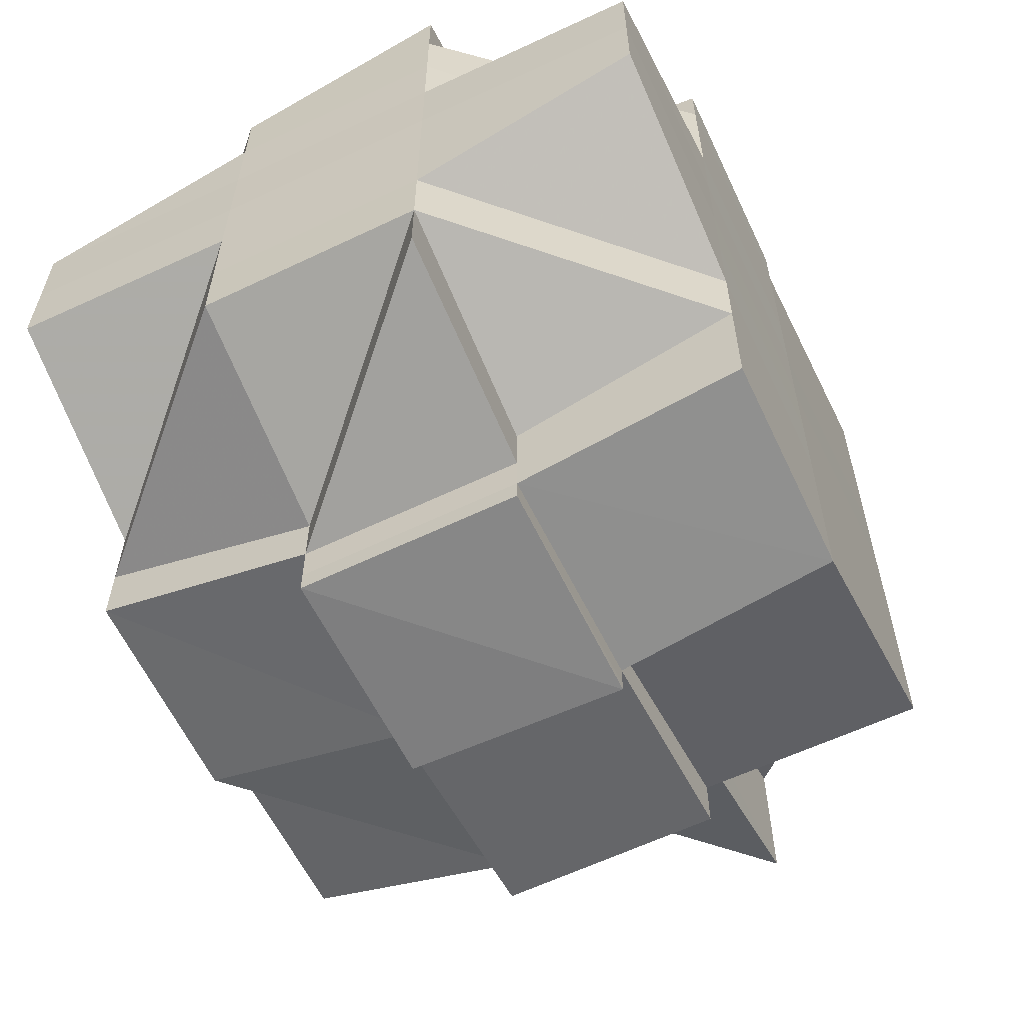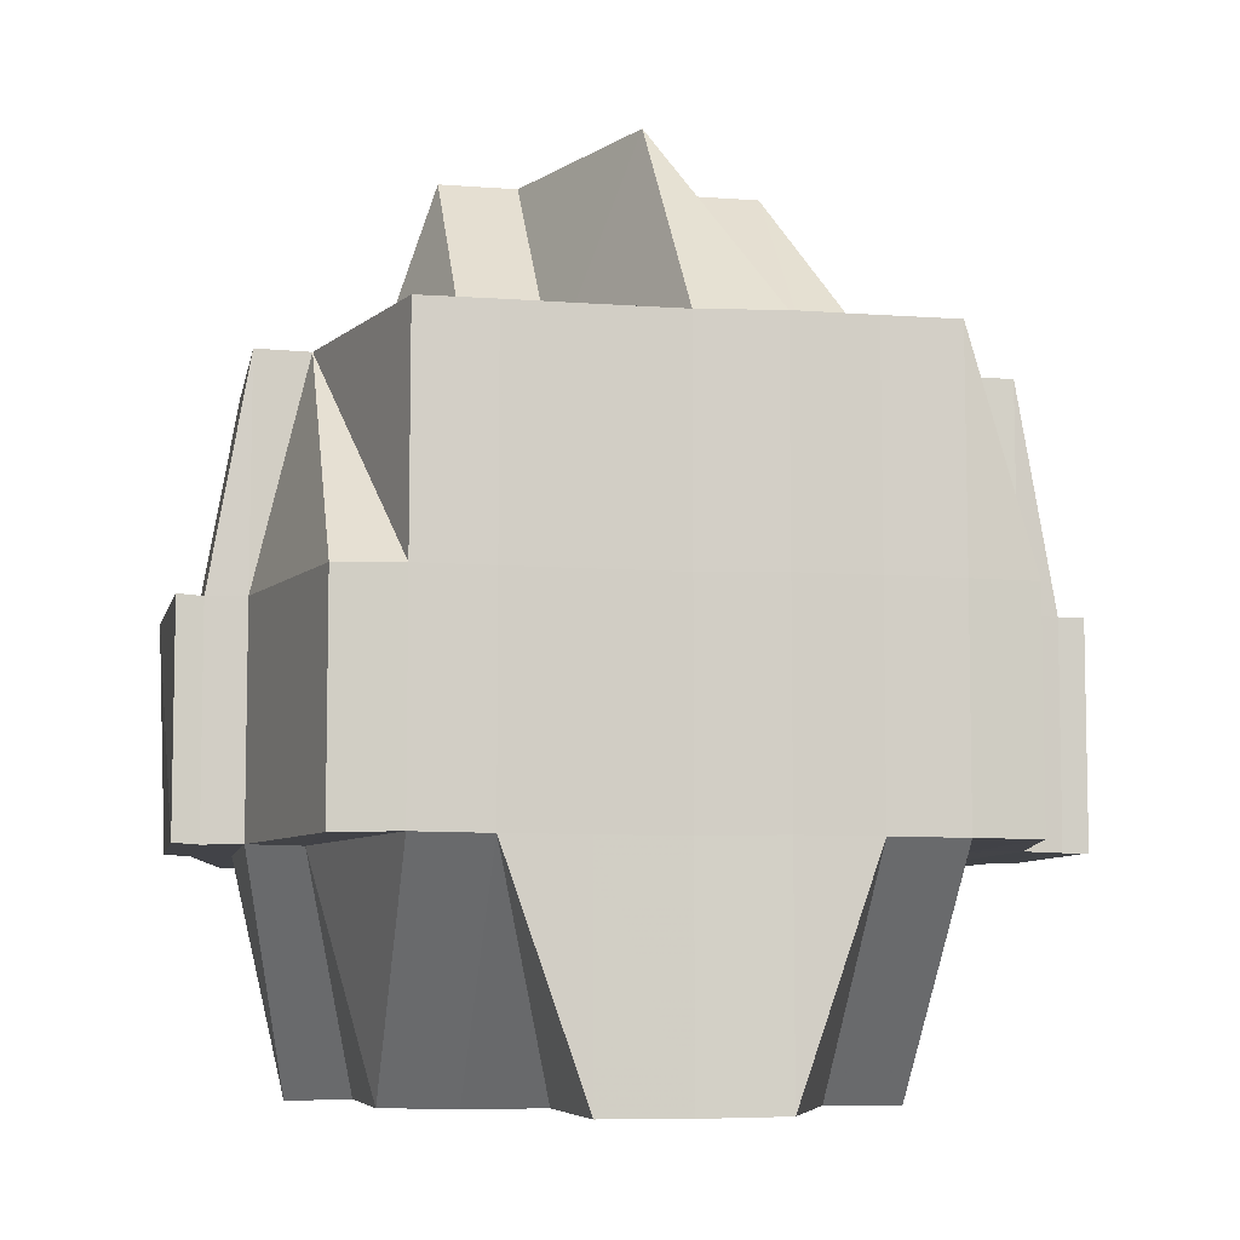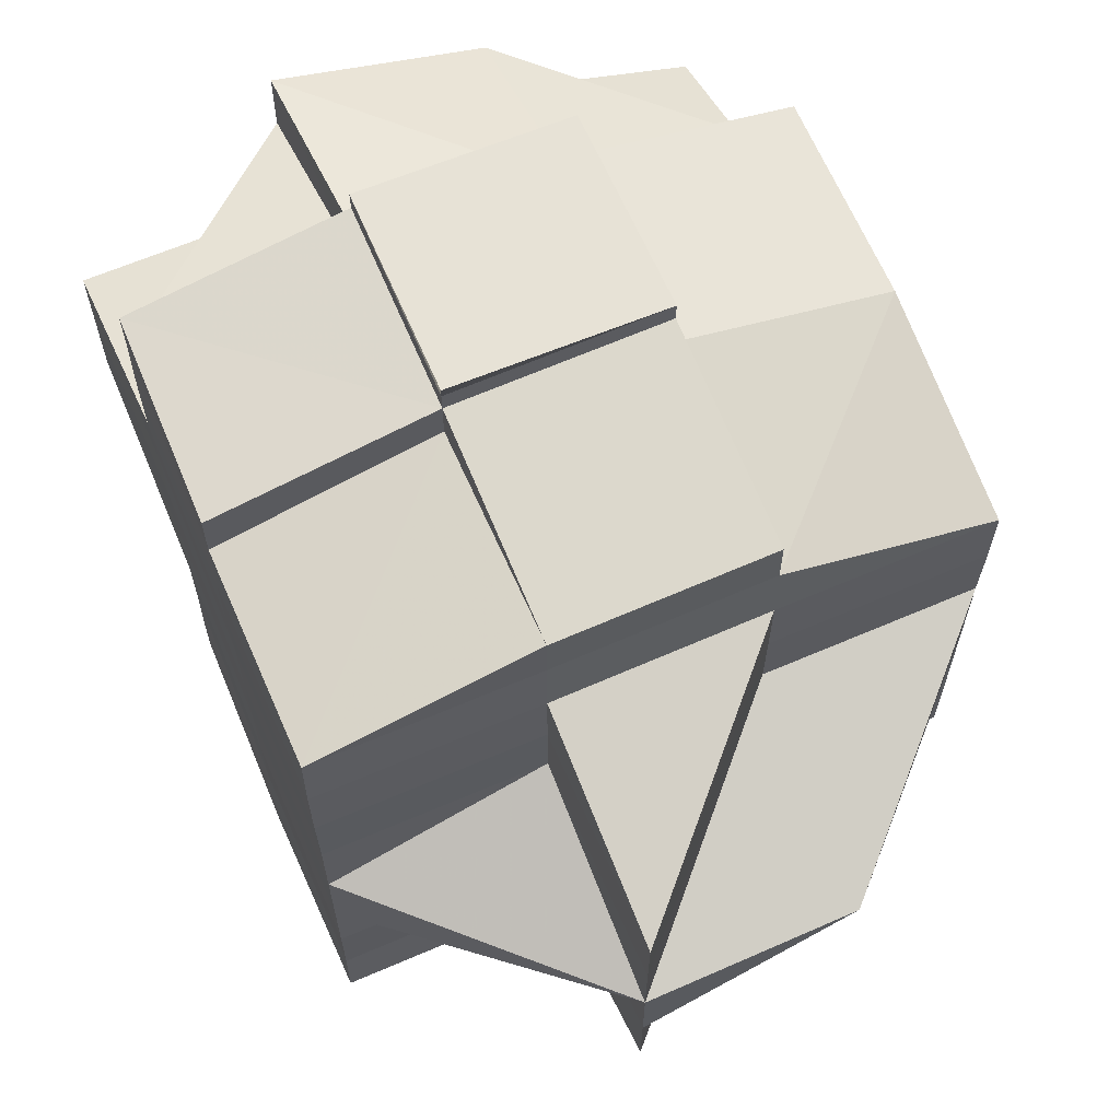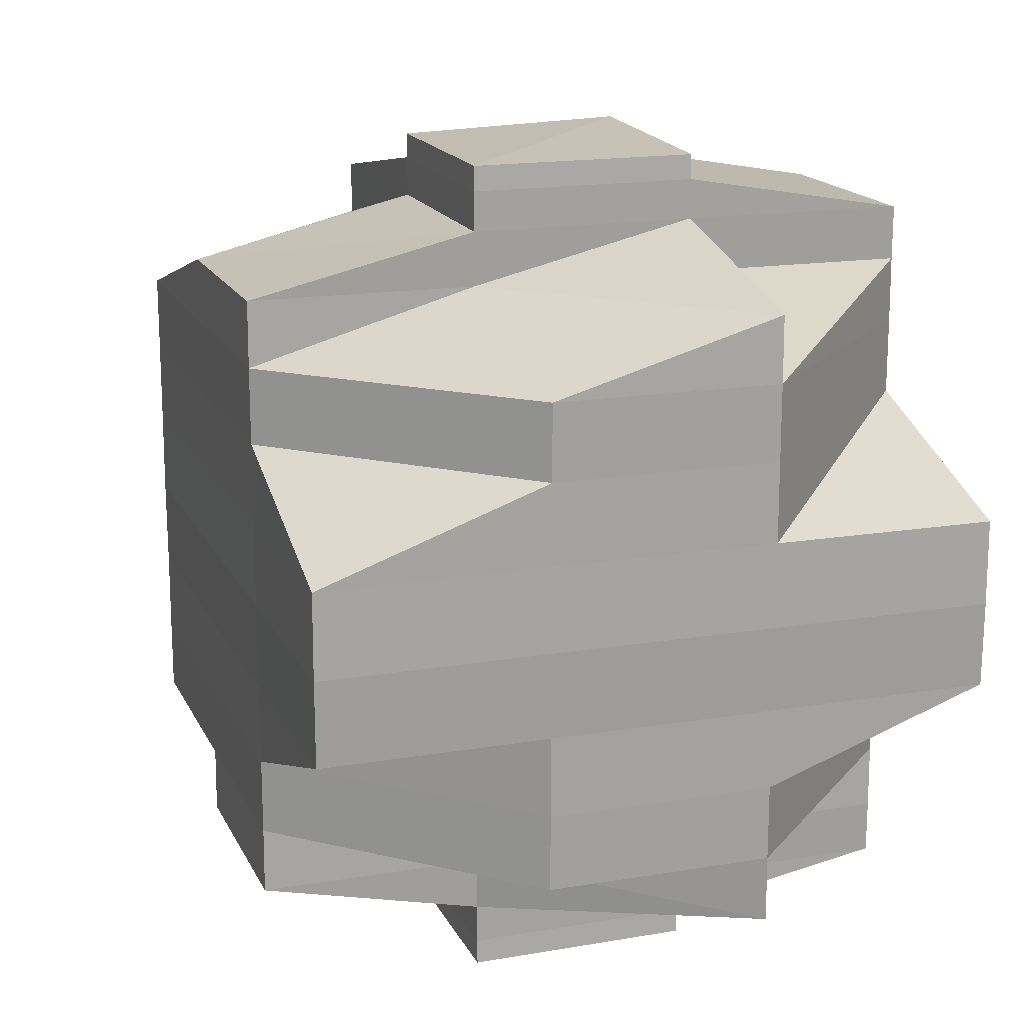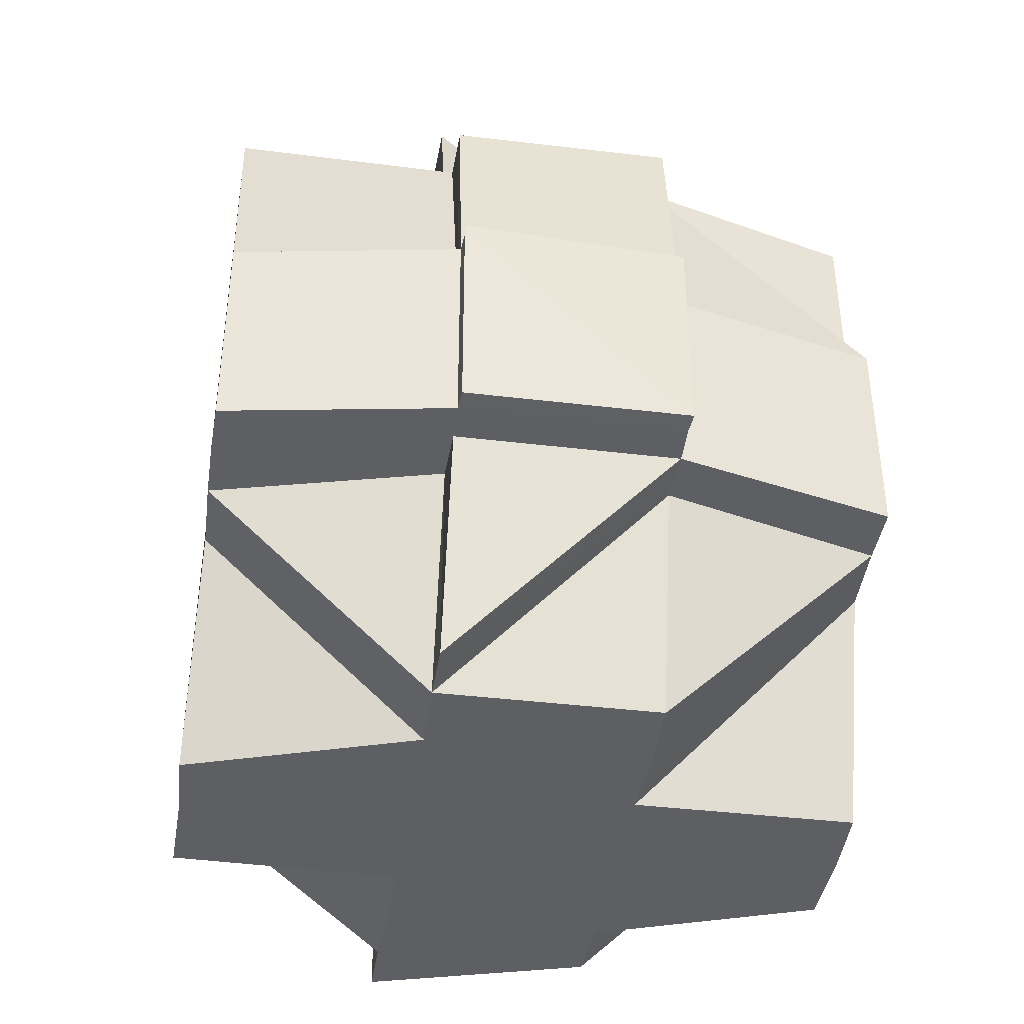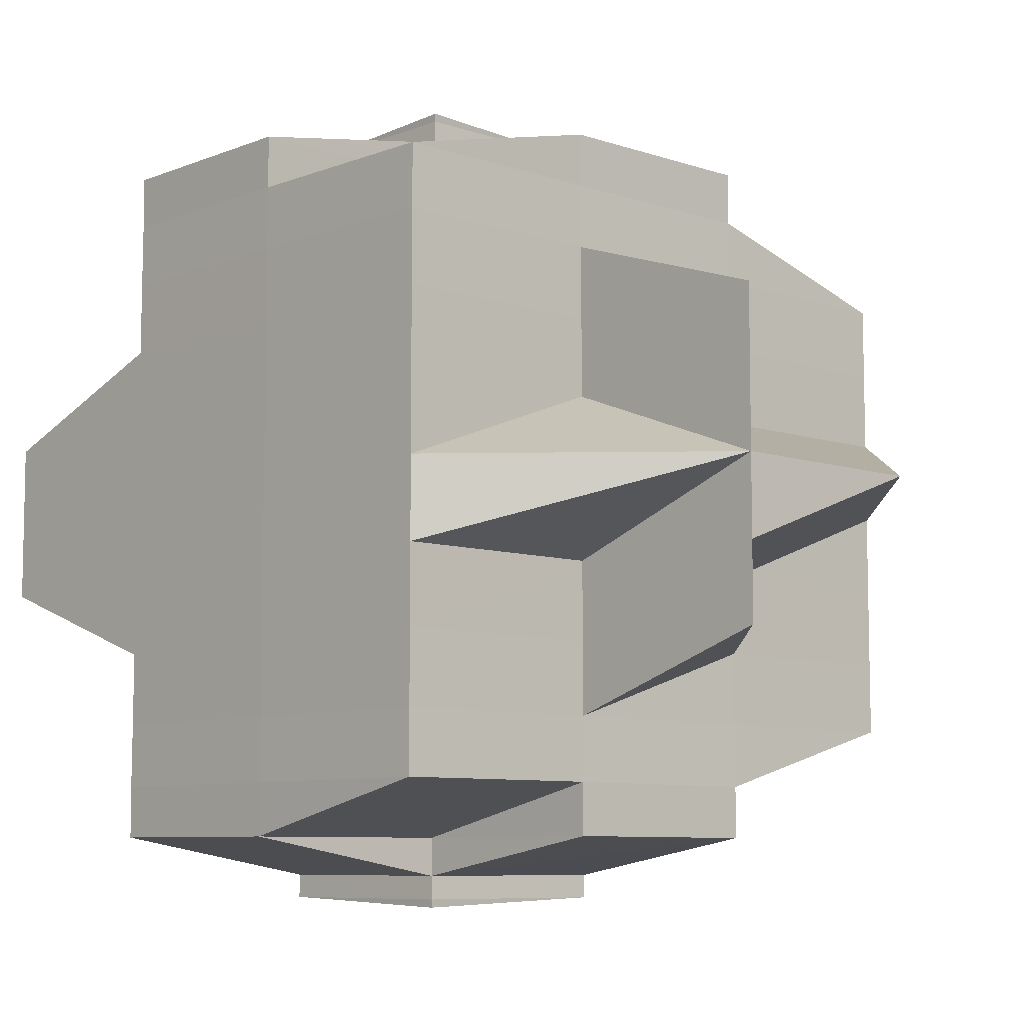
<metadata>
{"format":"obj","ext":"obj","renderer":"f3d","projection":"perspective","resolution":1024,"background":"white","views":[{"elev":-60.8,"azim":25.5,"up":"+Z"},{"elev":-7.6,"azim":-100.4,"up":"+Y"},{"elev":64.1,"azim":156.6,"up":"+Z"},{"elev":16.5,"azim":-18.9,"up":"+Z"},{"elev":-41.1,"azim":171.5,"up":"+Y"},{"elev":-8.1,"azim":137.0,"up":"+Z"}]}
</metadata>
<code>
o 3886
v 2225 1916 8.626
v 2225 1916 8.626
v 2225 1916 8.627
v 2225 1916 8.625
v 2225 1916 8.625
v 2225 1916 8.626
v 2225 1916 8.626
v 2225 1916 8.626
v 2225 1916 8.626
v 2225 1916 8.625
v 2225 1916 8.625
v 2225 1916 8.626
v 2225 1916 8.626
v 2225 1916 8.626
v 2225 1916 8.625
v 2225 1916 8.624
v 2225 1916 8.625
v 2225 1916 8.624
v 2225 1916 8.624
v 2225 1916 8.621
v 2225 1916 8.624
v 2225 1916 8.625
v 2225 1916 8.621
v 2225 1916 8.625
v 2225 1916 8.626
v 2225 1916 8.621
v 2225 1916 8.624
v 2225 1916 8.621
v 2225 1916 8.618
v 2225 1916 8.621
v 2225 1916 8.624
v 2225 1916 8.618
v 2225 1916 8.618
v 2225 1916 8.621
v 2225 1916 8.618
v 2225 1916 8.615
v 2225 1916 8.625
v 2225 1916 8.626
v 2225 1916 8.625
v 2225 1916 8.626
v 2225 1916 8.625
v 2225 1916 8.624
v 2225 1916 8.624
v 2225 1916 8.625
v 2225 1916 8.625
v 2225 1916 8.624
v 2225 1916 8.624
v 2225 1916 8.624
v 2225 1916 8.624
v 2225 1916 8.621
v 2225 1916 8.621
v 2225 1916 8.621
v 2225 1916 8.621
v 2225 1916 8.618
v 2225 1916 8.618
v 2225 1916 8.621
v 2225 1916 8.618
v 2225 1916 8.618
v 2225 1916 8.618
v 2225 1916 8.615
v 2225 1916 8.618
v 2225 1916 8.615
v 2225 1916 8.621
v 2225 1916 8.618
v 2225 1916 8.615
v 2225 1916 8.611
v 2225 1916 8.615
v 2225 1916 8.615
v 2225 1916 8.611
v 2225 1916 8.618
v 2225 1916 8.618
v 2225 1916 8.615
v 2225 1916 8.621
v 2225 1916 8.611
v 2225 1916 8.615
v 2225 1916 8.608
v 2225 1916 8.611
v 2225 1916 8.621
v 2225 1916 8.624
v 2225 1916 8.624
v 2225 1916 8.621
v 2225 1916 8.611
v 2225 1916 8.615
v 2225 1916 8.608
v 2225 1916 8.615
v 2225 1916 8.618
v 2225 1916 8.604
v 2225 1916 8.604
v 2225 1916 8.6
v 2225 1916 8.6
v 2225 1916 8.597
v 2225 1916 8.597
v 2225 1916 8.608
v 2225 1916 8.608
v 2225 1916 8.604
v 2225 1916 8.6
v 2225 1916 8.608
v 2225 1916 8.597
v 2225 1916 8.6
v 2225 1916 8.604
v 2225 1916 8.597
v 2225 1916 8.597
v 2225 1916 8.6
v 2225 1916 8.597
v 2225 1916 8.594
v 2225 1916 8.594
v 2225 1916 8.594
v 2225 1916 8.594
v 2225 1916 8.592
v 2225 1916 8.592
v 2225 1916 8.592
v 2225 1916 8.594
v 2225 1916 8.592
v 2225 1916 8.59
v 2225 1916 8.59
v 2225 1916 8.592
v 2225 1916 8.592
v 2225 1916 8.592
v 2225 1916 8.592
v 2225 1916 8.594
v 2225 1916 8.594
v 2225 1916 8.594
v 2225 1916 8.592
v 2225 1916 8.592
v 2225 1916 8.592
v 2225 1916 8.594
v 2225 1916 8.594
v 2225 1916 8.597
v 2225 1916 8.597
v 2225 1916 8.594
v 2225 1916 8.6
v 2225 1916 8.6
v 2225 1916 8.604
v 2225 1916 8.604
v 2225 1916 8.6
v 2225 1916 8.604
v 2225 1916 8.604
v 2225 1916 8.608
v 2225 1916 8.6
v 2225 1916 8.597
v 2225 1916 8.604
v 2225 1916 8.604
v 2225 1916 8.597
v 2225 1916 8.594
v 2225 1916 8.6
v 2225 1916 8.594
v 2225 1916 8.592
v 2225 1916 8.592
v 2225 1916 8.594
v 2225 1916 8.597
v 2225 1916 8.6
v 2225 1916 8.604
v 2225 1916 8.6
v 2225 1916 8.6
v 2225 1916 8.597
v 2225 1916 8.604
v 2225 1916 8.608
v 2225 1916 8.604
v 2225 1916 8.6
v 2225 1916 8.604
v 2225 1916 8.608
v 2225 1916 8.608
v 2225 1916 8.608
v 2225 1916 8.611
v 2225 1916 8.611
v 2225 1916 8.611
v 2225 1916 8.611
v 2225 1916 8.615
v 2225 1916 8.618
v 2225 1916 8.611
v 2225 1916 8.615
v 2225 1916 8.615
v 2225 1916 8.611
v 2225 1916 8.611
v 2225 1916 8.611
v 2225 1916 8.608
v 2225 1916 8.608
v 2225 1916 8.615
v 2225 1916 8.618
v 2225 1916 8.611
v 2225 1916 8.608
v 2225 1916 8.604
v 2225 1916 8.608
v 2225 1916 8.611
v 2225 1916 8.615
v 2225 1916 8.611
v 2225 1916 8.608
v 2225 1916 8.618
v 2225 1916 8.621
v 2225 1916 8.621
v 2225 1916 8.624
v 2225 1916 8.621
v 2225 1916 8.624
v 2225 1916 8.621
v 2225 1916 8.618
v 2225 1916 8.621
v 2225 1916 8.618
v 2225 1916 8.621
v 2225 1916 8.621
v 2225 1916 8.624
v 2225 1916 8.624
v 2225 1916 8.625
v 2225 1916 8.624
v 2225 1916 8.621
v 2225 1916 8.618
v 2225 1916 8.624
v 2225 1916 8.624
v 2225 1916 8.624
v 2225 1916 8.621
v 2225 1916 8.624
v 2225 1916 8.621
v 2225 1916 8.615
v 2225 1916 8.615
v 2225 1916 8.615
v 2225 1916 8.611
v 2225 1916 8.611
v 2225 1916 8.611
v 2225 1916 8.615
v 2225 1916 8.608
v 2225 1916 8.608
v 2225 1916 8.611
v 2225 1916 8.615
v 2225 1916 8.604
v 2225 1916 8.611
v 2225 1916 8.608
v 2225 1916 8.6
v 2225 1916 8.604
v 2225 1916 8.604
v 2225 1916 8.604
v 2225 1916 8.608
v 2225 1916 8.608
v 2225 1916 8.608
v 2225 1916 8.611
v 2225 1916 8.604
v 2225 1916 8.608
v 2225 1916 8.604
v 2225 1916 8.6
v 2225 1916 8.6
v 2225 1916 8.6
v 2225 1916 8.604
v 2225 1916 8.597
v 2225 1916 8.597
v 2225 1916 8.597
v 2225 1916 8.594
v 2225 1916 8.594
v 2225 1916 8.597
v 2225 1916 8.594
v 2225 1916 8.594
v 2225 1916 8.597
v 2225 1916 8.594
v 2225 1916 8.597
v 2225 1916 8.592
v 2225 1916 8.592
v 2225 1916 8.59
v 2225 1916 8.589
v 2225 1916 8.589
v 2225 1916 8.59
v 2225 1916 8.59
v 2225 1916 8.59
v 2225 1916 8.592
v 2225 1916 8.594
v 2225 1916 8.594
v 2225 1916 8.597
v 2225 1916 8.592
v 2225 1916 8.59
v 2225 1916 8.589
v 2225 1916 8.589
v 2225 1916 8.59
v 2225 1916 8.59
v 2225 1916 8.592
v 2225 1916 8.592
v 2225 1916 8.592
v 2225 1916 8.594
v 2225 1916 8.592
v 2225 1916 8.594
v 2225 1916 8.592
v 2225 1916 8.59
v 2225 1916 8.59
v 2225 1916 8.592
v 2225 1916 8.594
v 2225 1916 8.597
v 2225 1916 8.594
v 2225 1916 8.597
v 2225 1916 8.597
v 2225 1916 8.594
v 2225 1916 8.6
v 2225 1916 8.597
v 2225 1916 8.6
v 2225 1916 8.604
v 2225 1916 8.604
v 2225 1916 8.604
v 2225 1916 8.6
v 2225 1916 8.626
v 2225 1916 8.626
v 2225 1916 8.627
v 2225 1916 8.626
v 2225 1916 8.627
v 2225 1916 8.625
v 2225 1916 8.624
v 2225 1916 8.625
v 2225 1916 8.624
v 2225 1916 8.625
v 2225 1916 8.621
v 2225 1916 8.621
v 2225 1916 8.624
v 2225 1916 8.621
v 2225 1916 8.618
v 2225 1916 8.615
v 2225 1916 8.615
v 2225 1916 8.618
v 2225 1916 8.611
v 2225 1916 8.611
v 2225 1916 8.611
v 2225 1916 8.611
v 2225 1916 8.608
v 2225 1916 8.604
v 2225 1916 8.592
v 2225 1916 8.592
v 2225 1916 8.594
v 2225 1916 8.594
v 2225 1916 8.592
v 2225 1916 8.594
v 2225 1916 8.59
v 2225 1916 8.589
v 2225 1916 8.59
v 2225 1916 8.589
v 2225 1916 8.589
v 2225 1916 8.589
v 2225 1916 8.589
v 2225 1916 8.589
v 2225 1916 8.59
v 2225 1916 8.589
v 2225 1916 8.59
v 2225 1916 8.59
v 2225 1916 8.589
v 2225 1916 8.589
v 2225 1916 8.589
v 2225 1916 8.589
v 2225 1916 8.589
f 1 2 3
f 4 5 2
f 6 4 7
f 8 9 3
f 10 11 9
f 12 10 13
f 14 15 8
f 15 16 17
f 18 19 17
f 19 20 21
f 19 21 22
f 18 23 19
f 24 22 25
f 26 23 27
f 28 29 23
f 23 30 31
f 32 33 30
f 23 32 34
f 35 32 23
f 35 36 32
f 37 24 38
f 38 39 40
f 41 42 37
f 42 43 44
f 45 46 24
f 47 46 37
f 46 48 39
f 49 50 46
f 51 52 48
f 46 51 18
f 53 51 46
f 54 55 52
f 51 54 56
f 53 57 51
f 57 54 51
f 58 57 53
f 59 60 54
f 61 58 53
f 58 62 57
f 63 61 53
f 64 65 58
f 65 66 62
f 67 62 58
f 68 69 67
f 70 61 63
f 71 72 61
f 73 71 63
f 72 74 75
f 74 76 77
f 63 78 79
f 80 63 47
f 81 63 80
f 77 82 83
f 77 84 82
f 85 83 86
f 87 88 84
f 89 90 88
f 91 92 90
f 93 94 77
f 93 87 94
f 95 87 93
f 95 96 87
f 97 95 93
f 96 98 89
f 96 99 100
f 98 101 99
f 102 98 96
f 103 96 95
f 103 102 96
f 104 105 98
f 98 106 91
f 106 107 101
f 108 106 98
f 106 109 107
f 105 110 106
f 110 111 106
f 112 113 108
f 114 115 109
f 111 115 116
f 117 114 118
f 118 119 120
f 121 116 122
f 123 115 124
f 125 124 126
f 121 127 128
f 129 130 128
f 131 129 132
f 133 131 134
f 132 135 136
f 137 136 138
f 139 140 135
f 141 139 142
f 128 127 143
f 127 144 143
f 128 143 145
f 146 147 144
f 147 148 149
f 143 149 150
f 143 150 151
f 145 151 152
f 145 143 153
f 154 155 145
f 156 152 157
f 158 154 156
f 159 145 156
f 156 145 160
f 161 158 162
f 142 156 162
f 162 156 163
f 162 163 164
f 164 163 165
f 166 162 164
f 66 161 166
f 94 162 166
f 166 167 168
f 62 168 169
f 170 166 62
f 62 166 171
f 171 172 54
f 54 172 35
f 60 173 172
f 172 36 35
f 164 165 172
f 172 165 36
f 165 174 36
f 174 175 36
f 165 176 174
f 163 176 165
f 174 177 175
f 176 177 174
f 36 175 178
f 36 178 32
f 32 178 179
f 175 180 178
f 181 182 176
f 177 183 184
f 178 185 179
f 178 180 185
f 186 187 180
f 179 185 188
f 179 188 189
f 190 189 191
f 189 192 193
f 194 195 189
f 189 188 196
f 188 197 196
f 196 197 198
f 199 198 200
f 200 201 202
f 203 204 201
f 197 205 204
f 206 207 202
f 208 209 207
f 210 211 206
f 212 213 205
f 197 212 70
f 214 212 197
f 188 214 197
f 185 214 188
f 185 215 214
f 214 216 212
f 180 215 185
f 215 217 218
f 180 219 215
f 220 219 180
f 221 216 222
f 187 223 219
f 224 225 216
f 223 226 227
f 228 227 219
f 225 229 230
f 231 230 216
f 219 227 232
f 219 232 215
f 215 232 233
f 232 234 231
f 227 234 232
f 232 235 217
f 234 236 235
f 227 237 234
f 238 237 227
f 237 239 234
f 234 239 240
f 238 241 237
f 237 242 239
f 241 242 237
f 239 103 240
f 242 243 239
f 239 243 103
f 243 102 103
f 243 244 102
f 245 244 246
f 242 247 243
f 241 247 242
f 244 248 249
f 250 247 251
f 252 253 248
f 252 254 253
f 255 256 254
f 257 255 258
f 259 258 252
f 260 257 252
f 261 260 247
f 247 262 263
f 247 264 262
f 265 266 259
f 266 267 268
f 269 268 264
f 270 269 271
f 272 265 270
f 270 264 273
f 274 270 275
f 276 277 274
f 277 278 279
f 280 273 281
f 280 270 282
f 144 270 280
f 144 280 283
f 283 280 241
f 283 241 238
f 284 285 283
f 286 283 238
f 287 283 286
f 288 284 286
f 286 238 289
f 182 288 290
f 153 286 290
f 290 286 289
f 160 290 176
f 176 290 177
f 290 289 177
f 177 289 220
f 289 291 183
f 289 292 291
f 293 294 295
f 294 296 297
f 298 299 300
f 299 301 302
f 303 304 305
f 306 307 304
f 308 309 310
f 311 312 309
f 212 313 308
f 216 313 212
f 216 230 313
f 313 97 311
f 230 97 313
f 313 314 213
f 97 315 314
f 230 316 97
f 316 95 97
f 240 316 230
f 316 103 95
f 240 103 316
f 317 318 319
f 320 321 322
f 323 324 325
f 324 326 327
f 328 326 329
f 330 327 331
f 332 330 333
f 333 329 334
f 335 336 337
f 337 338 339

</code>
